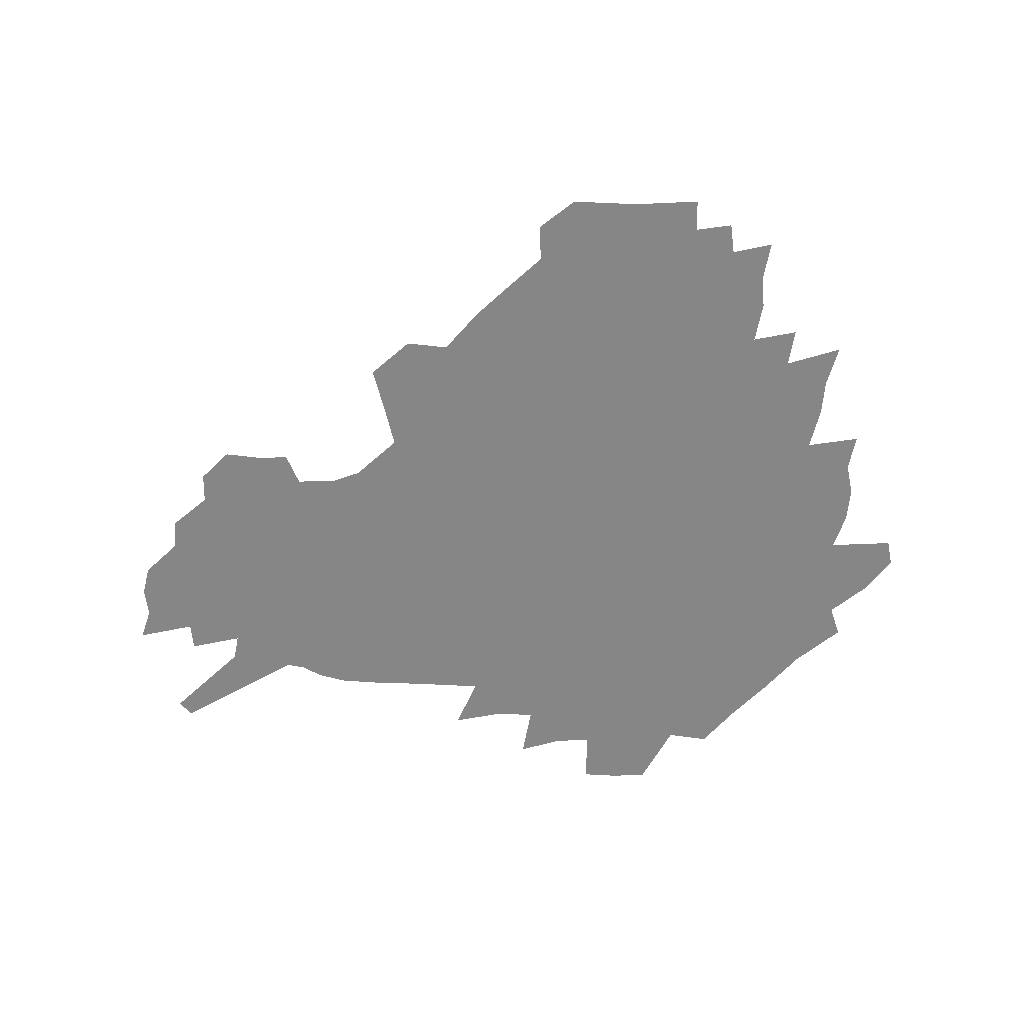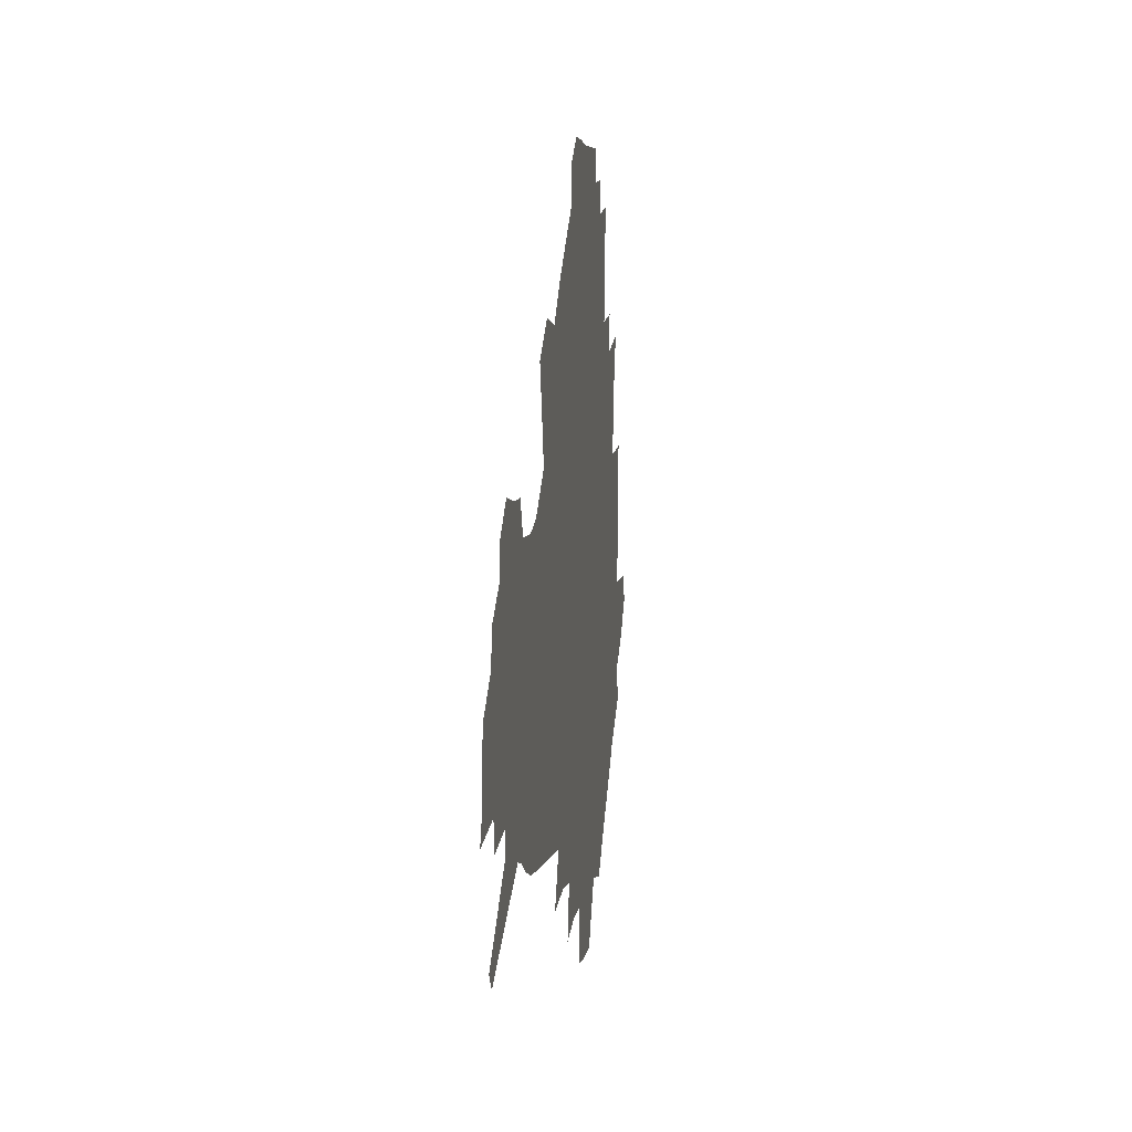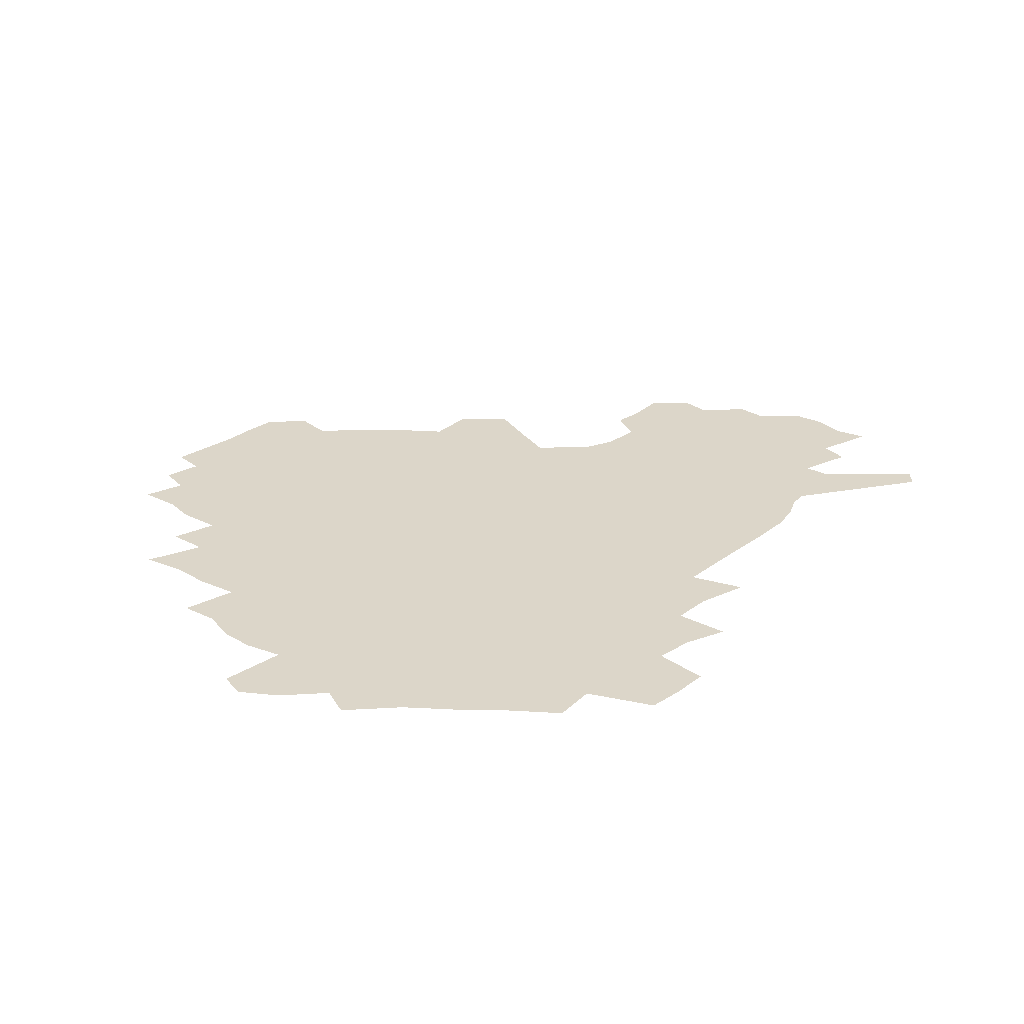
<metadata>
{"format":"obj","ext":"obj","renderer":"f3d","projection":"perspective","resolution":1024,"background":"white","views":[{"elev":-62.1,"azim":-179.5,"up":"+Z"},{"elev":4.7,"azim":97.8,"up":"+Y"},{"elev":30.2,"azim":-43.4,"up":"+Z"}]}
</metadata>
<code>
v 230.4 188.6 0
v 218.8 203.5 0
v 221.1 215.4 0
v 243.9 160.3 0
v 248.5 174.3 0
v 249.6 187.6 0
v 251.4 200.9 0
v 250.3 214.5 0
v 244.6 230.6 0
v 243 246.1 0
v 245.9 260.7 0
v 242.4 276.9 0
v 265.3 143.1 0
v 271.2 158.1 0
v 273.4 172 0
v 274.6 185.5 0
v 270.4 199.9 0
v 270.4 213.7 0
v 270.6 227.9 0
v 272 242.1 0
v 269.5 257.5 0
v 266.8 273.6 0
v 262 292 0
v 260.4 308.4 0
v 254.8 327 0
v 281.4 125.4 0
v 287.3 142.3 0
v 293 157.7 0
v 294.4 171.2 0
v 291.9 184.8 0
v 290.3 198.5 0
v 290.2 212.2 0
v 287.9 226.6 0
v 289.4 240.4 0
v 289.4 254.7 0
v 287 270.2 0
v 283.6 287.2 0
v 281.8 303.5 0
v 280.4 319.5 0
v 277.5 336.6 0
v 298.4 108.4 0
v 302.8 126.7 0
v 306.6 143 0
v 309.2 157.5 0
v 310.1 170.9 0
v 309.2 184 0
v 308.4 197.4 0
v 307 211.1 0
v 306.5 224.9 0
v 305.2 239.1 0
v 306.4 252.7 0
v 304.4 267.9 0
v 301.4 284.6 0
v 297.9 302.3 0
v 298.4 317.2 0
v 298 332.8 0
v 294.3 351 0
v 295.5 365.6 0
v 292 383.1 0
v 314.2 90.72 0
v 317 110 0
v 319.7 127.4 0
v 321.7 142.9 0
v 323.7 157.5 0
v 324.5 170.8 0
v 324.1 183.7 0
v 323.3 196.9 0
v 323.2 210.2 0
v 323.1 223.5 0
v 322.4 237.3 0
v 320.9 252 0
v 318.8 267.6 0
v 317.4 283.3 0
v 315.4 299.8 0
v 313 317.1 0
v 314.7 331.3 0
v 314.1 346.9 0
v 313.2 362.5 0
v 310.5 379.2 0
v 312.2 393.1 0
v 332.9 93.73 0
v 333.9 111.8 0
v 335.2 128.3 0
v 336.5 143.7 0
v 337.2 157.5 0
v 337.9 170.9 0
v 338 183.7 0
v 337.9 196.5 0
v 337.1 209.7 0
v 337 222.9 0
v 337 236.2 0
v 335 251.3 0
v 335.5 265 0
v 332.9 282.1 0
v 330.6 299.3 0
v 330.4 314.8 0
v 330.3 330.1 0
v 329.6 346 0
v 329.3 361.2 0
v 328.9 376.4 0
v 329.1 391 0
v 329.1 405.4 0
v 348.2 66.6 0
v 348.3 92.7 0
v 348.8 112.1 0
v 349.9 129.9 0
v 350.3 144.4 0
v 350.5 157.8 0
v 350.7 171 0
v 350.8 183.7 0
v 351.1 196.4 0
v 350.8 209.3 0
v 350.9 222.3 0
v 350.4 235.9 0
v 350.5 249.3 0
v 349.2 264.7 0
v 347 282.3 0
v 346.3 297.9 0
v 345.6 314.1 0
v 345.5 329.3 0
v 345.1 345.1 0
v 344.7 360.6 0
v 345.4 374.9 0
v 344 390.9 0
v 344.7 404.8 0
v 364.1 66.17 0
v 363.7 93.88 0
v 363.4 112.6 0
v 363.4 130.5 0
v 363.4 144.3 0
v 363.3 157.6 0
v 363.3 170.8 0
v 363.3 183.7 0
v 363.4 196.5 0
v 363.6 209.4 0
v 363.5 222.5 0
v 363.4 235.6 0
v 363.5 249 0
v 363.4 262.7 0
v 361.1 282.1 0
v 360.2 299.4 0
v 360.3 313.9 0
v 360.1 329.9 0
v 360.4 344.6 0
v 360.1 359.9 0
v 360.5 374.5 0
v 360.1 389.8 0
v 360.1 404.2 0
v 380.3 67.28 0
v 379.5 90.94 0
v 377.9 112.7 0
v 376.5 131.2 0
v 376.5 144.4 0
v 376.2 157.7 0
v 376 170.8 0
v 376 183.7 0
v 375.9 196.6 0
v 376.1 209.5 0
v 376.1 222.6 0
v 376.2 235.5 0
v 376.9 248.1 0
v 376.4 262.6 0
v 375.7 279.3 0
v 374.5 298.8 0
v 374.7 314.4 0
v 374.9 329.8 0
v 375.2 344.3 0
v 375.3 359.5 0
v 375.2 374.8 0
v 375 390.2 0
v 374.6 405.3 0
v 396.5 90.24 0
v 393 112.2 0
v 391.9 128.3 0
v 390 144.1 0
v 389 158.1 0
v 388.9 170.9 0
v 388.6 184.1 0
v 388.5 196.8 0
v 388.7 209.9 0
v 388.7 222.8 0
v 389 235.4 0
v 389.3 248.4 0
v 389.3 263.1 0
v 389.3 279.4 0
v 389.1 296.7 0
v 389 314.9 0
v 389.6 329.9 0
v 390.1 345 0
v 390.2 360.1 0
v 390.3 375.9 0
v 390 390.8 0
v 389.5 405.5 0
v 415.8 84.72 0
v 411.3 107.8 0
v 407.1 127.4 0
v 404.6 143.1 0
v 403.1 157.4 0
v 401.7 171.6 0
v 400.9 184.6 0
v 401 197.2 0
v 400.5 210 0
v 401.2 222.8 0
v 401.4 235.5 0
v 401.7 248.1 0
v 402.3 262.1 0
v 403 277.5 0
v 403.6 294.6 0
v 404.4 311.7 0
v 404.9 328.4 0
v 405.3 345 0
v 405.7 362 0
v 405.3 376.5 0
v 405.6 393.1 0
v 428.8 108.8 0
v 423.9 126.7 0
v 420.6 142 0
v 416.9 157.8 0
v 415.9 171.1 0
v 415.4 184.2 0
v 414.9 197.1 0
v 414.1 210.2 0
v 413.9 223 0
v 414.5 235.9 0
v 414.3 248.5 0
v 415.1 261.9 0
v 416.6 277.5 0
v 417.7 292.8 0
v 419.4 312.2 0
v 420.4 329 0
v 421 346 0
v 420.9 362.4 0
v 451.9 104.7 0
v 441.8 127 0
v 435.6 143.1 0
v 432.4 157.4 0
v 430.2 171 0
v 429.1 184.1 0
v 428.7 197.1 0
v 428.1 210.1 0
v 426.9 223.3 0
v 427.2 236 0
v 427.7 248.9 0
v 428.7 262.4 0
v 430.6 277.6 0
v 432.4 293.5 0
v 434.2 310.2 0
v 436.1 328.8 0
v 437.3 347.5 0
v 460.8 128.2 0
v 454.6 142.5 0
v 450.5 156.4 0
v 446.1 170.7 0
v 444.9 183.7 0
v 445 196.5 0
v 441.1 210.9 0
v 440.5 223.5 0
v 440.8 236.2 0
v 441.6 249.2 0
v 443 262.8 0
v 444.9 277.2 0
v 447.4 293.1 0
v 450.7 311.5 0
v 452.9 329.9 0
v 479.8 129.3 0
v 472.9 142.9 0
v 467.1 156.9 0
v 465.1 169.7 0
v 461.5 183.4 0
v 460.8 196.1 0
v 457.4 210.1 0
v 455.7 223.3 0
v 456 236.2 0
v 456.7 249.2 0
v 457.3 262.4 0
v 460.6 277 0
v 464.8 294.1 0
v 467.6 311.8 0
v 472.1 332.2 0
v 498.3 130.1 0
v 487.6 145.1 0
v 485 157.2 0
v 480.3 170.5 0
v 478.7 183 0
v 475.6 196.3 0
v 473.2 209.5 0
v 470.2 223.1 0
v 470.7 235.7 0
v 473.6 248.8 0
v 476.7 262.6 0
v 481 276.9 0
v 485.2 295.8 0
v 490.5 316.4 0
v 514.5 131.5 0
v 503 146.7 0
v 500.1 158.2 0
v 495 171.4 0
v 493.2 183.4 0
v 489.2 196.9 0
v 487.1 209.6 0
v 485.5 222.3 0
v 487.9 234.7 0
v 491.5 247 0
v 500.4 259.5 0
v 527.1 135.1 0
v 516.9 149 0
v 512.2 160.6 0
v 508.9 172.5 0
v 505.5 184.9 0
v 502.9 197.3 0
v 500.7 209.5 0
v 498.5 221.6 0
v 501.1 232.8 0
v 505.3 244 0
v 514.1 254.9 0
v 535.9 140.2 0
v 530.6 150.7 0
v 525.4 162.1 0
v 522.7 173.3 0
v 520.3 185 0
v 519.2 196.6 0
v 516.6 208.8 0
v 516.1 220.2 0
v 515.5 231.3 0
v 518.5 241.7 0
v 531.5 254.8 0
v 537.4 269.1 0
v 544.4 142 0
v 542.1 152.6 0
v 539.6 162.6 0
v 537.3 173.5 0
v 533.8 185.2 0
v 533.6 196.4 0
v 535.6 207.7 0
v 533.8 219.3 0
v 536.7 230.8 0
v 540.3 242.7 0
v 544.8 255.2 0
v 549.8 268.6 0
v 600.2 110.6 0
v 555.9 151.2 0
v 557.7 160.6 0
v 555.2 172.4 0
v 554.7 183.8 0
v 556.7 195.2 0
v 556.9 207 0
v 556.9 219.1 0
v 561.1 231.4 0
v 558.4 243.6 0
v 561.5 256.2 0
v 568.1 270.9 0
v 606 117 0
v 573.3 147.4 0
v 570.8 159.3 0
v 573.9 170.4 0
v 572.8 182.4 0
v 573 194.2 0
v 574.3 206.3 0
v 576.8 218.6 0
v 579.1 231.3 0
v 581.6 244.5 0
v 581.4 258 0
v 594.9 154.3 0
v 596 167 0
v 591.7 180.3 0
v 587.5 193.3 0
v 594.3 204.5 0
v 600 216.7 0
v 598.7 230.4 0
v 622.4 161.6 0
v 617.4 175.8 0
v 619 188.8 0
v 615.5 202.2 0
f 5 6 1
f 1 6 2
f 6 7 2
f 2 7 3
f 7 8 3
f 13 14 4
f 4 14 5
f 14 15 5
f 5 15 6
f 15 16 6
f 6 16 7
f 16 17 7
f 7 17 8
f 17 18 8
f 8 18 9
f 18 19 9
f 9 19 10
f 19 20 10
f 10 20 11
f 20 21 11
f 11 21 12
f 21 22 12
f 26 27 13
f 13 27 14
f 27 28 14
f 14 28 15
f 28 29 15
f 15 29 16
f 29 30 16
f 16 30 17
f 30 31 17
f 17 31 18
f 31 32 18
f 18 32 19
f 32 33 19
f 19 33 20
f 33 34 20
f 20 34 21
f 34 35 21
f 21 35 22
f 35 36 22
f 22 36 23
f 36 37 23
f 23 37 24
f 37 38 24
f 24 38 25
f 38 39 25
f 41 42 26
f 26 42 27
f 42 43 27
f 27 43 28
f 43 44 28
f 28 44 29
f 44 45 29
f 29 45 30
f 45 46 30
f 30 46 31
f 46 47 31
f 31 47 32
f 47 48 32
f 32 48 33
f 48 49 33
f 33 49 34
f 49 50 34
f 34 50 35
f 50 51 35
f 35 51 36
f 51 52 36
f 36 52 37
f 52 53 37
f 37 53 38
f 53 54 38
f 38 54 39
f 54 55 39
f 39 55 40
f 55 56 40
f 60 61 41
f 41 61 42
f 61 62 42
f 42 62 43
f 62 63 43
f 43 63 44
f 63 64 44
f 44 64 45
f 64 65 45
f 45 65 46
f 65 66 46
f 46 66 47
f 66 67 47
f 47 67 48
f 67 68 48
f 48 68 49
f 68 69 49
f 49 69 50
f 69 70 50
f 50 70 51
f 70 71 51
f 51 71 52
f 71 72 52
f 52 72 53
f 72 73 53
f 53 73 54
f 73 74 54
f 54 74 55
f 74 75 55
f 55 75 56
f 75 76 56
f 56 76 57
f 76 77 57
f 57 77 58
f 77 78 58
f 58 78 59
f 78 79 59
f 60 81 61
f 81 82 61
f 61 82 62
f 82 83 62
f 62 83 63
f 83 84 63
f 63 84 64
f 84 85 64
f 64 85 65
f 85 86 65
f 65 86 66
f 86 87 66
f 66 87 67
f 87 88 67
f 67 88 68
f 88 89 68
f 68 89 69
f 89 90 69
f 69 90 70
f 90 91 70
f 70 91 71
f 91 92 71
f 71 92 72
f 92 93 72
f 72 93 73
f 93 94 73
f 73 94 74
f 94 95 74
f 74 95 75
f 95 96 75
f 75 96 76
f 96 97 76
f 76 97 77
f 97 98 77
f 77 98 78
f 98 99 78
f 78 99 79
f 99 100 79
f 79 100 80
f 100 101 80
f 103 104 81
f 81 104 82
f 104 105 82
f 82 105 83
f 105 106 83
f 83 106 84
f 106 107 84
f 84 107 85
f 107 108 85
f 85 108 86
f 108 109 86
f 86 109 87
f 109 110 87
f 87 110 88
f 110 111 88
f 88 111 89
f 111 112 89
f 89 112 90
f 112 113 90
f 90 113 91
f 113 114 91
f 91 114 92
f 114 115 92
f 92 115 93
f 115 116 93
f 93 116 94
f 116 117 94
f 94 117 95
f 117 118 95
f 95 118 96
f 118 119 96
f 96 119 97
f 119 120 97
f 97 120 98
f 120 121 98
f 98 121 99
f 121 122 99
f 99 122 100
f 122 123 100
f 100 123 101
f 123 124 101
f 101 124 102
f 124 125 102
f 103 126 104
f 126 127 104
f 104 127 105
f 127 128 105
f 105 128 106
f 128 129 106
f 106 129 107
f 129 130 107
f 107 130 108
f 130 131 108
f 108 131 109
f 131 132 109
f 109 132 110
f 132 133 110
f 110 133 111
f 133 134 111
f 111 134 112
f 134 135 112
f 112 135 113
f 135 136 113
f 113 136 114
f 136 137 114
f 114 137 115
f 137 138 115
f 115 138 116
f 138 139 116
f 116 139 117
f 139 140 117
f 117 140 118
f 140 141 118
f 118 141 119
f 141 142 119
f 119 142 120
f 142 143 120
f 120 143 121
f 143 144 121
f 121 144 122
f 144 145 122
f 122 145 123
f 145 146 123
f 123 146 124
f 146 147 124
f 124 147 125
f 147 148 125
f 126 149 127
f 149 150 127
f 127 150 128
f 150 151 128
f 128 151 129
f 151 152 129
f 129 152 130
f 152 153 130
f 130 153 131
f 153 154 131
f 131 154 132
f 154 155 132
f 132 155 133
f 155 156 133
f 133 156 134
f 156 157 134
f 134 157 135
f 157 158 135
f 135 158 136
f 158 159 136
f 136 159 137
f 159 160 137
f 137 160 138
f 160 161 138
f 138 161 139
f 161 162 139
f 139 162 140
f 162 163 140
f 140 163 141
f 163 164 141
f 141 164 142
f 164 165 142
f 142 165 143
f 165 166 143
f 143 166 144
f 166 167 144
f 144 167 145
f 167 168 145
f 145 168 146
f 168 169 146
f 146 169 147
f 169 170 147
f 147 170 148
f 170 171 148
f 150 172 151
f 172 173 151
f 151 173 152
f 173 174 152
f 152 174 153
f 174 175 153
f 153 175 154
f 175 176 154
f 154 176 155
f 176 177 155
f 155 177 156
f 177 178 156
f 156 178 157
f 178 179 157
f 157 179 158
f 179 180 158
f 158 180 159
f 180 181 159
f 159 181 160
f 181 182 160
f 160 182 161
f 182 183 161
f 161 183 162
f 183 184 162
f 162 184 163
f 184 185 163
f 163 185 164
f 185 186 164
f 164 186 165
f 186 187 165
f 165 187 166
f 187 188 166
f 166 188 167
f 188 189 167
f 167 189 168
f 189 190 168
f 168 190 169
f 190 191 169
f 169 191 170
f 191 192 170
f 170 192 171
f 192 193 171
f 172 194 173
f 194 195 173
f 173 195 174
f 195 196 174
f 174 196 175
f 196 197 175
f 175 197 176
f 197 198 176
f 176 198 177
f 198 199 177
f 177 199 178
f 199 200 178
f 178 200 179
f 200 201 179
f 179 201 180
f 201 202 180
f 180 202 181
f 202 203 181
f 181 203 182
f 203 204 182
f 182 204 183
f 204 205 183
f 183 205 184
f 205 206 184
f 184 206 185
f 206 207 185
f 185 207 186
f 207 208 186
f 186 208 187
f 208 209 187
f 187 209 188
f 209 210 188
f 188 210 189
f 210 211 189
f 189 211 190
f 211 212 190
f 190 212 191
f 212 213 191
f 191 213 192
f 213 214 192
f 192 214 193
f 195 215 196
f 215 216 196
f 196 216 197
f 216 217 197
f 197 217 198
f 217 218 198
f 198 218 199
f 218 219 199
f 199 219 200
f 219 220 200
f 200 220 201
f 220 221 201
f 201 221 202
f 221 222 202
f 202 222 203
f 222 223 203
f 203 223 204
f 223 224 204
f 204 224 205
f 224 225 205
f 205 225 206
f 225 226 206
f 206 226 207
f 226 227 207
f 207 227 208
f 227 228 208
f 208 228 209
f 228 229 209
f 209 229 210
f 229 230 210
f 210 230 211
f 230 231 211
f 211 231 212
f 231 232 212
f 212 232 213
f 215 233 216
f 233 234 216
f 216 234 217
f 234 235 217
f 217 235 218
f 235 236 218
f 218 236 219
f 236 237 219
f 219 237 220
f 237 238 220
f 220 238 221
f 238 239 221
f 221 239 222
f 239 240 222
f 222 240 223
f 240 241 223
f 223 241 224
f 241 242 224
f 224 242 225
f 242 243 225
f 225 243 226
f 243 244 226
f 226 244 227
f 244 245 227
f 227 245 228
f 245 246 228
f 228 246 229
f 246 247 229
f 229 247 230
f 247 248 230
f 230 248 231
f 248 249 231
f 231 249 232
f 234 250 235
f 250 251 235
f 235 251 236
f 251 252 236
f 236 252 237
f 252 253 237
f 237 253 238
f 253 254 238
f 238 254 239
f 254 255 239
f 239 255 240
f 255 256 240
f 240 256 241
f 256 257 241
f 241 257 242
f 257 258 242
f 242 258 243
f 258 259 243
f 243 259 244
f 259 260 244
f 244 260 245
f 260 261 245
f 245 261 246
f 261 262 246
f 246 262 247
f 262 263 247
f 247 263 248
f 263 264 248
f 248 264 249
f 250 265 251
f 265 266 251
f 251 266 252
f 266 267 252
f 252 267 253
f 267 268 253
f 253 268 254
f 268 269 254
f 254 269 255
f 269 270 255
f 255 270 256
f 270 271 256
f 256 271 257
f 271 272 257
f 257 272 258
f 272 273 258
f 258 273 259
f 273 274 259
f 259 274 260
f 274 275 260
f 260 275 261
f 275 276 261
f 261 276 262
f 276 277 262
f 262 277 263
f 277 278 263
f 263 278 264
f 278 279 264
f 265 280 266
f 280 281 266
f 266 281 267
f 281 282 267
f 267 282 268
f 282 283 268
f 268 283 269
f 283 284 269
f 269 284 270
f 284 285 270
f 270 285 271
f 285 286 271
f 271 286 272
f 286 287 272
f 272 287 273
f 287 288 273
f 273 288 274
f 288 289 274
f 274 289 275
f 289 290 275
f 275 290 276
f 290 291 276
f 276 291 277
f 291 292 277
f 277 292 278
f 292 293 278
f 278 293 279
f 280 294 281
f 294 295 281
f 281 295 282
f 295 296 282
f 282 296 283
f 296 297 283
f 283 297 284
f 297 298 284
f 284 298 285
f 298 299 285
f 285 299 286
f 299 300 286
f 286 300 287
f 300 301 287
f 287 301 288
f 301 302 288
f 288 302 289
f 302 303 289
f 289 303 290
f 303 304 290
f 290 304 291
f 294 305 295
f 305 306 295
f 295 306 296
f 306 307 296
f 296 307 297
f 307 308 297
f 297 308 298
f 308 309 298
f 298 309 299
f 309 310 299
f 299 310 300
f 310 311 300
f 300 311 301
f 311 312 301
f 301 312 302
f 312 313 302
f 302 313 303
f 313 314 303
f 303 314 304
f 314 315 304
f 305 316 306
f 316 317 306
f 306 317 307
f 317 318 307
f 307 318 308
f 318 319 308
f 308 319 309
f 319 320 309
f 309 320 310
f 320 321 310
f 310 321 311
f 321 322 311
f 311 322 312
f 322 323 312
f 312 323 313
f 323 324 313
f 313 324 314
f 324 325 314
f 314 325 315
f 325 326 315
f 316 328 317
f 328 329 317
f 317 329 318
f 329 330 318
f 318 330 319
f 330 331 319
f 319 331 320
f 331 332 320
f 320 332 321
f 332 333 321
f 321 333 322
f 333 334 322
f 322 334 323
f 334 335 323
f 323 335 324
f 335 336 324
f 324 336 325
f 336 337 325
f 325 337 326
f 337 338 326
f 326 338 327
f 338 339 327
f 328 340 329
f 340 341 329
f 329 341 330
f 341 342 330
f 330 342 331
f 342 343 331
f 331 343 332
f 343 344 332
f 332 344 333
f 344 345 333
f 333 345 334
f 345 346 334
f 334 346 335
f 346 347 335
f 335 347 336
f 347 348 336
f 336 348 337
f 348 349 337
f 337 349 338
f 349 350 338
f 338 350 339
f 350 351 339
f 340 352 341
f 352 353 341
f 341 353 342
f 353 354 342
f 342 354 343
f 354 355 343
f 343 355 344
f 355 356 344
f 344 356 345
f 356 357 345
f 345 357 346
f 357 358 346
f 346 358 347
f 358 359 347
f 347 359 348
f 359 360 348
f 348 360 349
f 360 361 349
f 349 361 350
f 361 362 350
f 350 362 351
f 354 363 355
f 363 364 355
f 355 364 356
f 364 365 356
f 356 365 357
f 365 366 357
f 357 366 358
f 366 367 358
f 358 367 359
f 367 368 359
f 359 368 360
f 368 369 360
f 360 369 361
f 364 370 365
f 370 371 365
f 365 371 366
f 371 372 366
f 366 372 367
f 372 373 367
f 367 373 368

</code>
